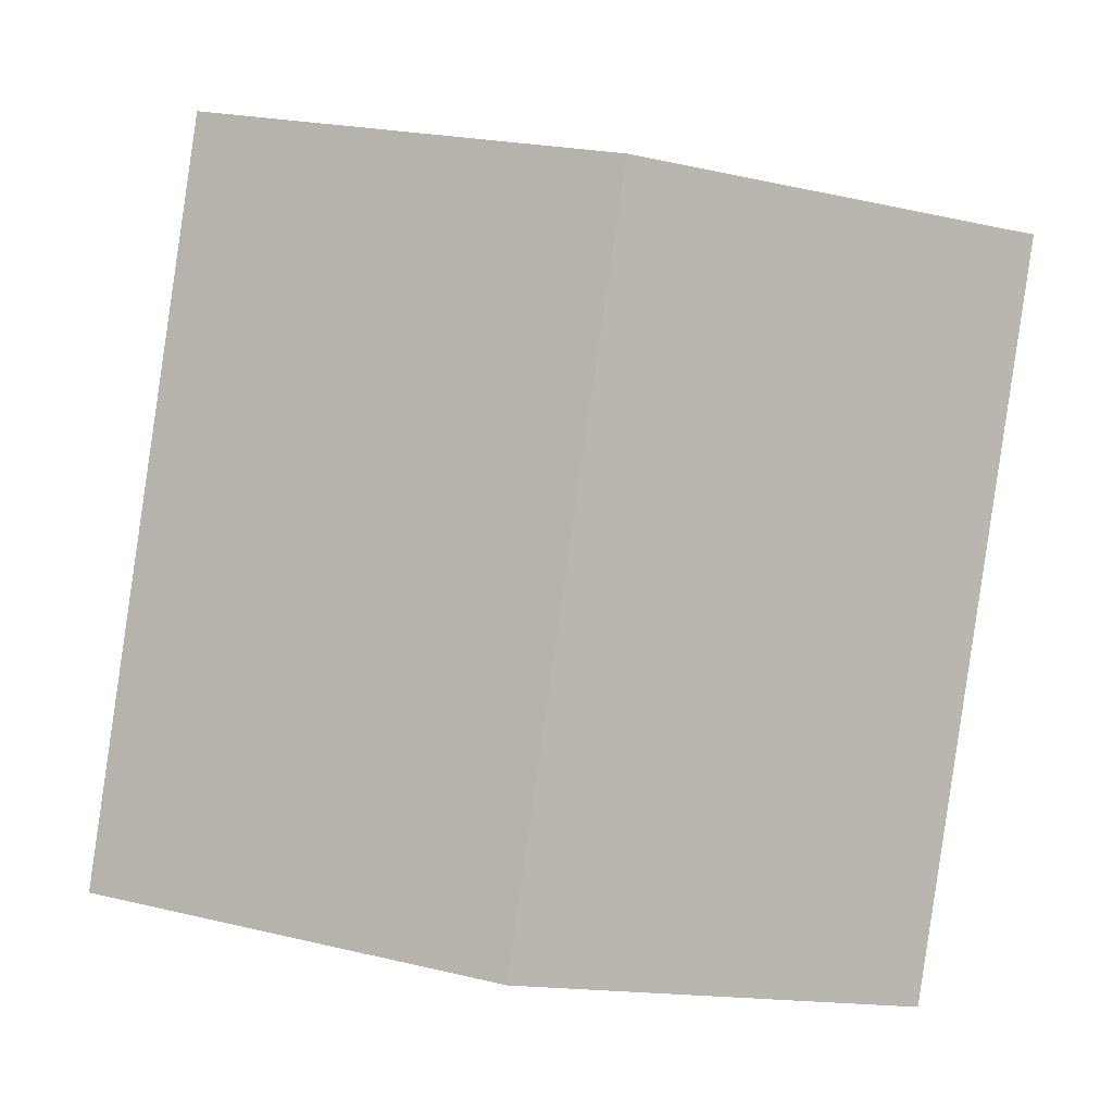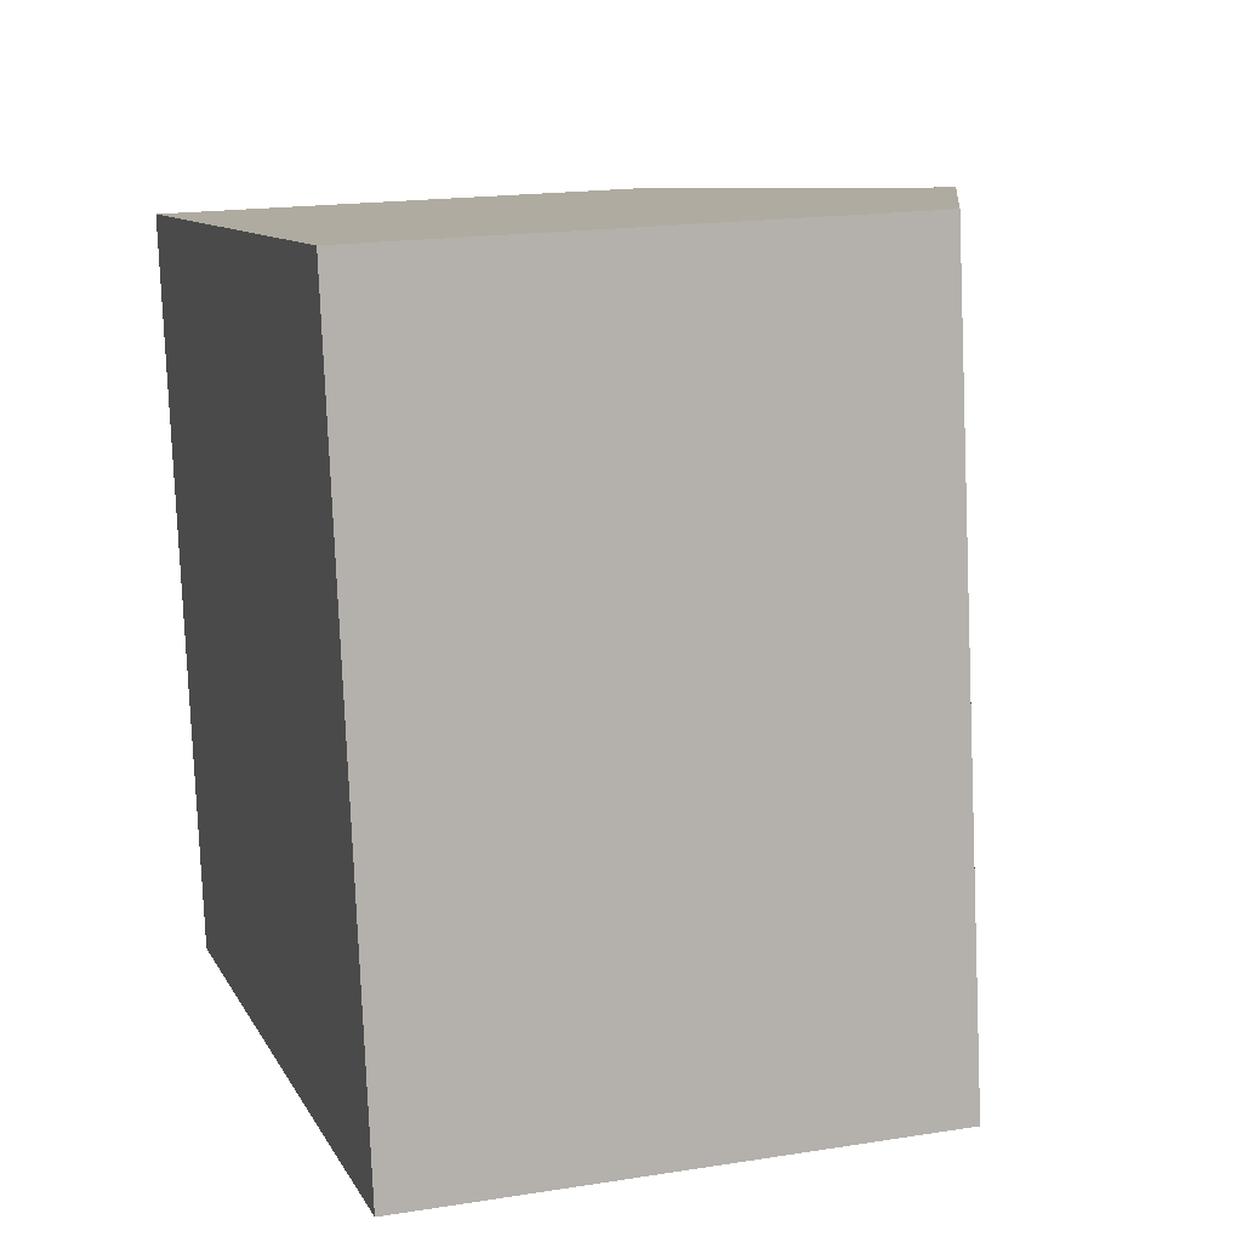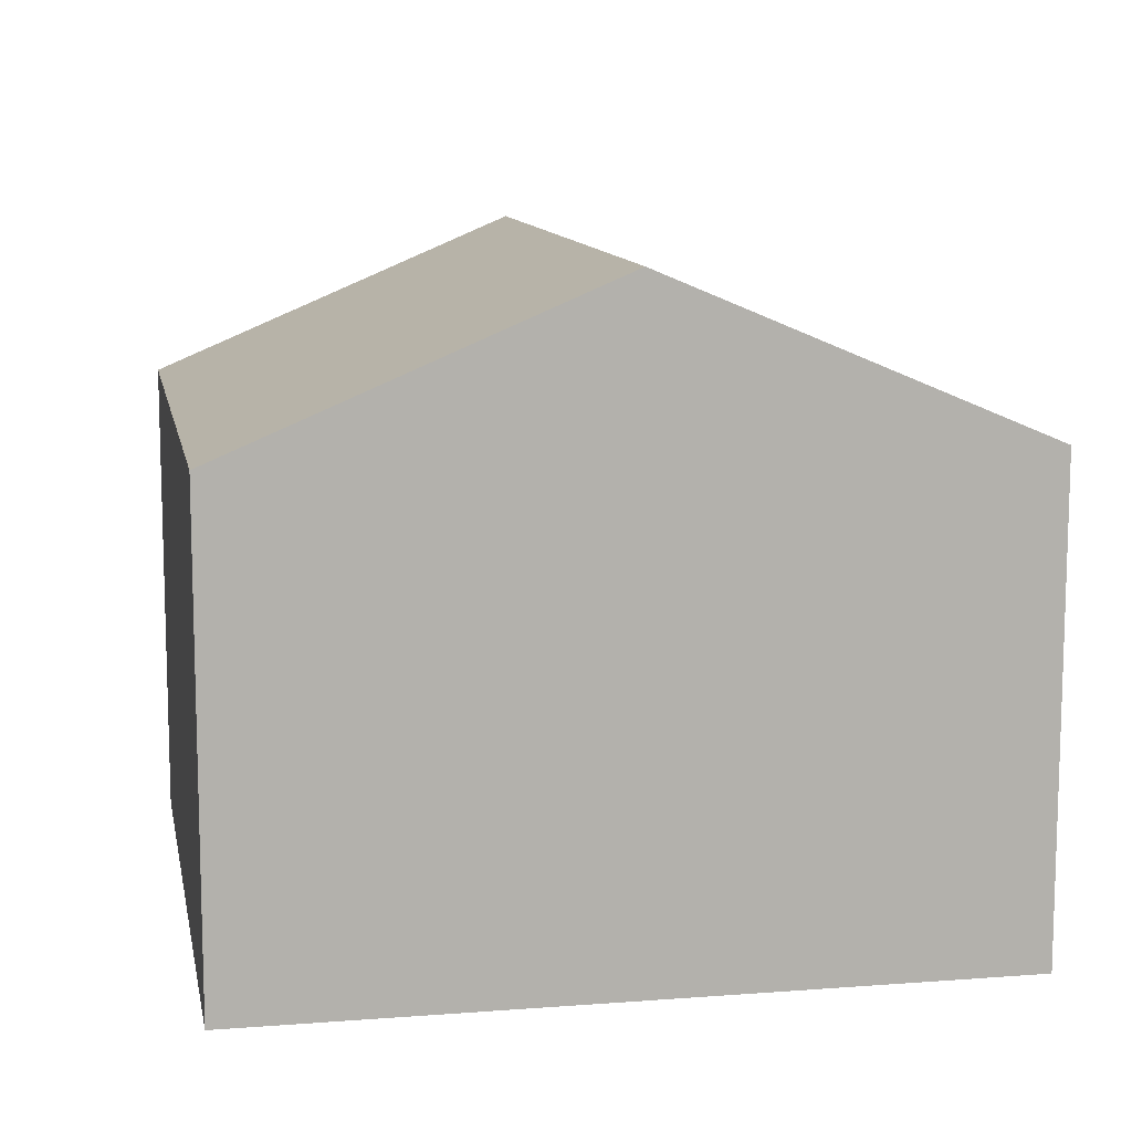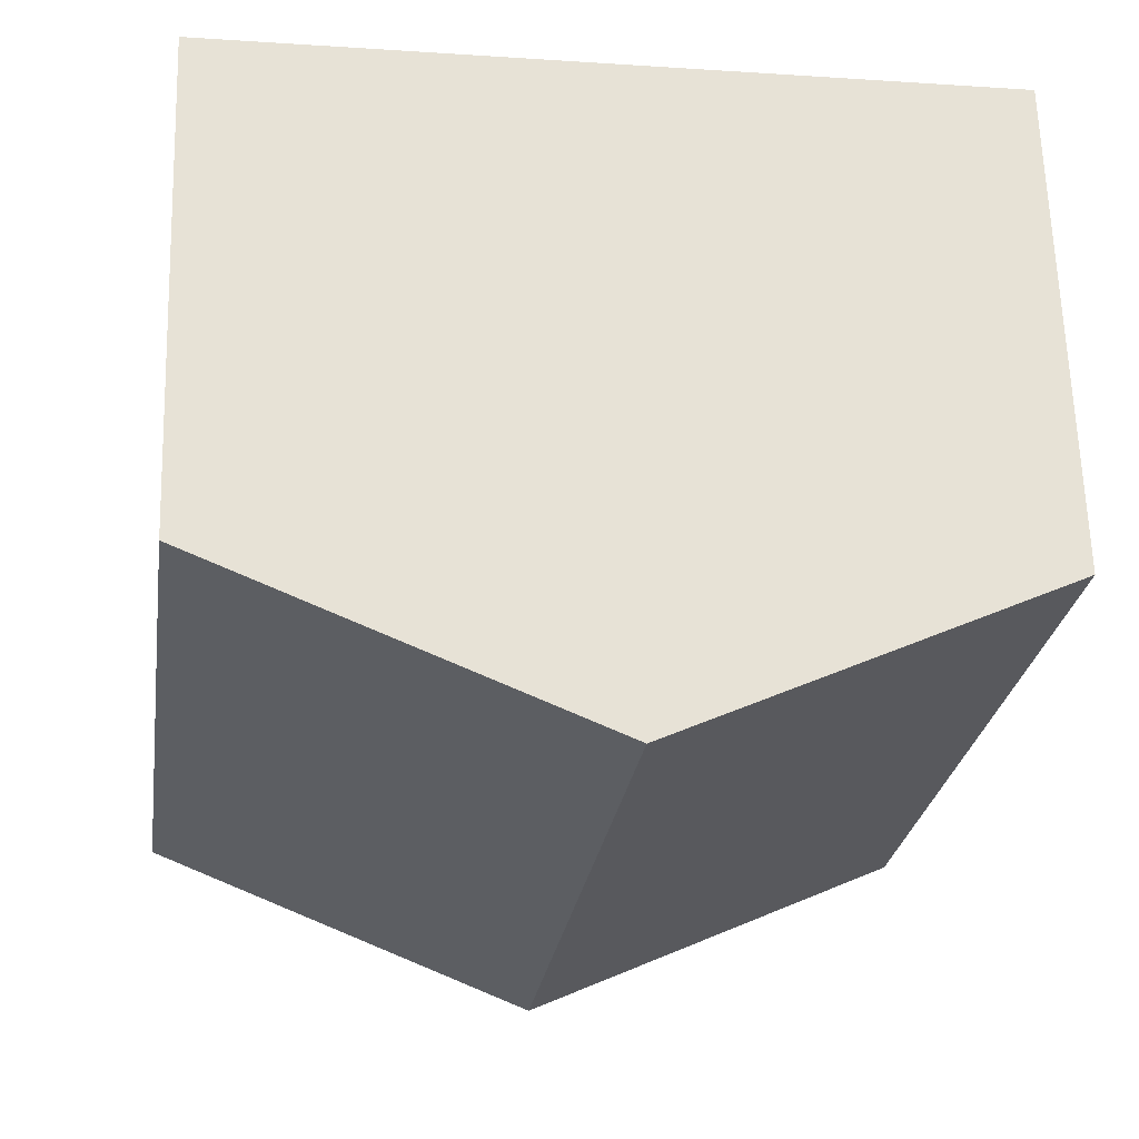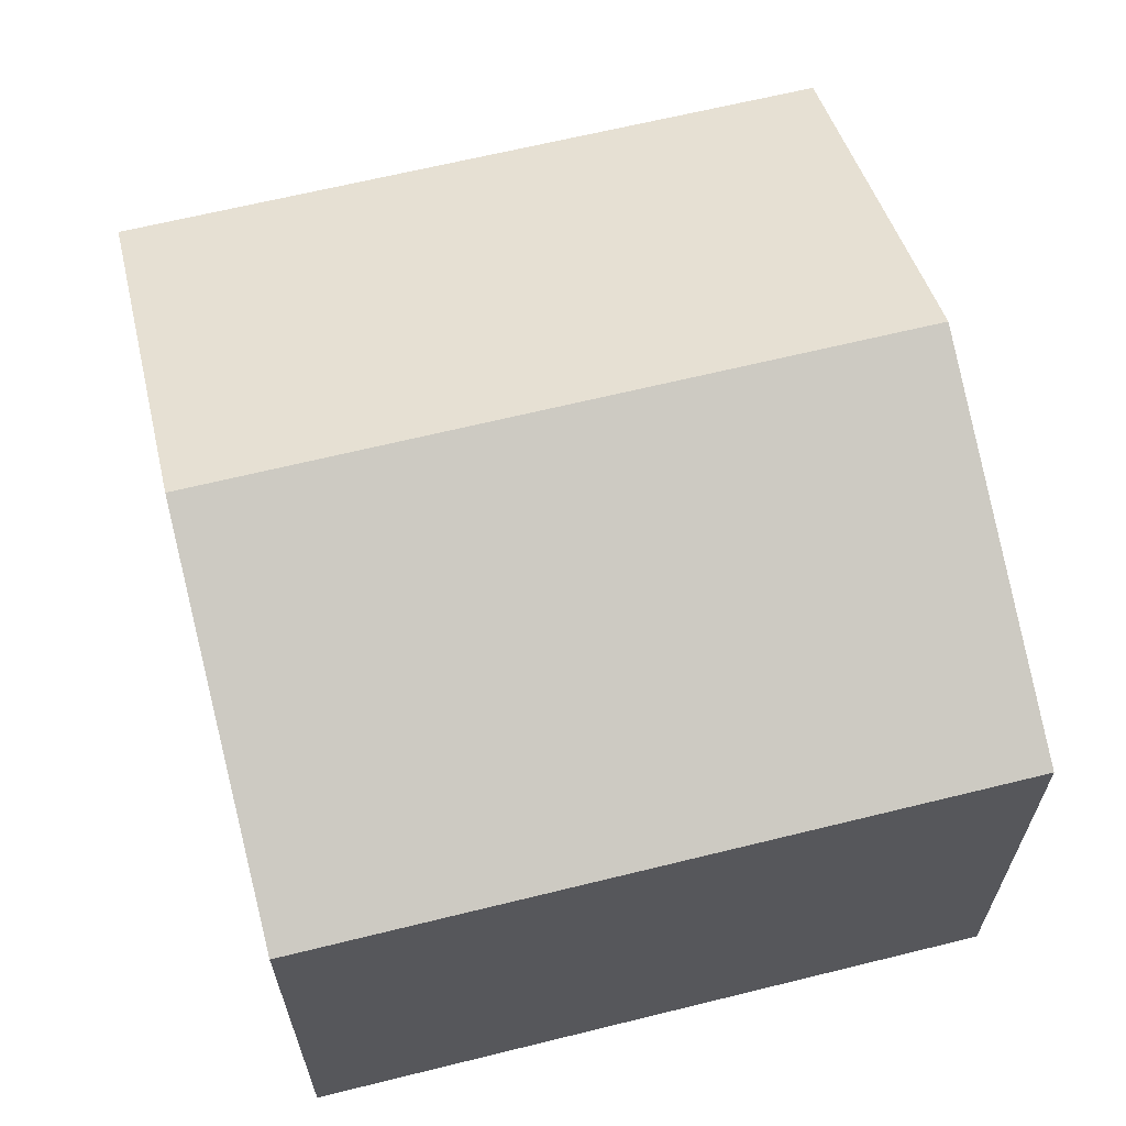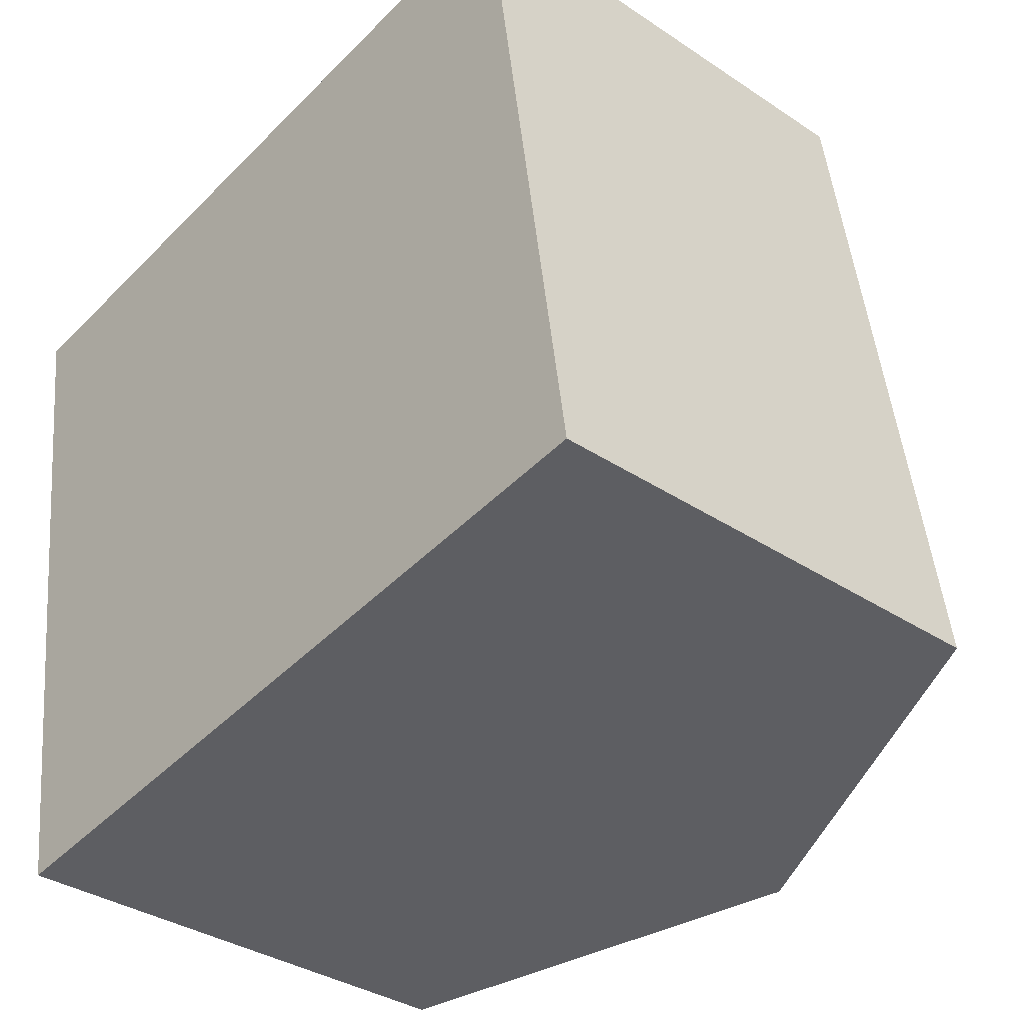
<metadata>
{"format":"obj","ext":"obj","renderer":"f3d","projection":"perspective","resolution":1024,"background":"white","views":[{"elev":2.3,"azim":178.5,"up":"+Z"},{"elev":18.0,"azim":72.8,"up":"+Z"},{"elev":11.0,"azim":-18.9,"up":"+Y"},{"elev":64.2,"azim":178.3,"up":"+Z"},{"elev":64.5,"azim":67.8,"up":"+Y"},{"elev":-34.7,"azim":48.3,"up":"+Z"}]}
</metadata>
<code>
v  1.924 3.287 0.277
v  4.364 2.467 -3.037
v  2.441 3.287 -3.314
v  3.847 2.467 0.554
v  0.517 2.467 -3.591
v  0 2.467 1.511e-16
v  0.517 2.199e-16 -3.591
v  0 0 0
v  1.924 -1.696e-17 0.277
v  3.847 -3.392e-17 0.554
v  4.364 1.86e-16 -3.037
v  2.441 2.029e-16 -3.314
g defaultobject
f 1 2 3
f 2 1 4
f 5 1 3
f 1 5 6
f 7 6 5
f 6 7 8
f 8 1 6
f 1 8 4
f 4 8 9
f 4 9 10
f 10 2 4
f 2 10 11
f 3 7 5
f 7 3 2
f 7 2 12
f 12 2 11
f 9 11 10
f 11 9 8
f 11 8 7
f 11 7 12

</code>
